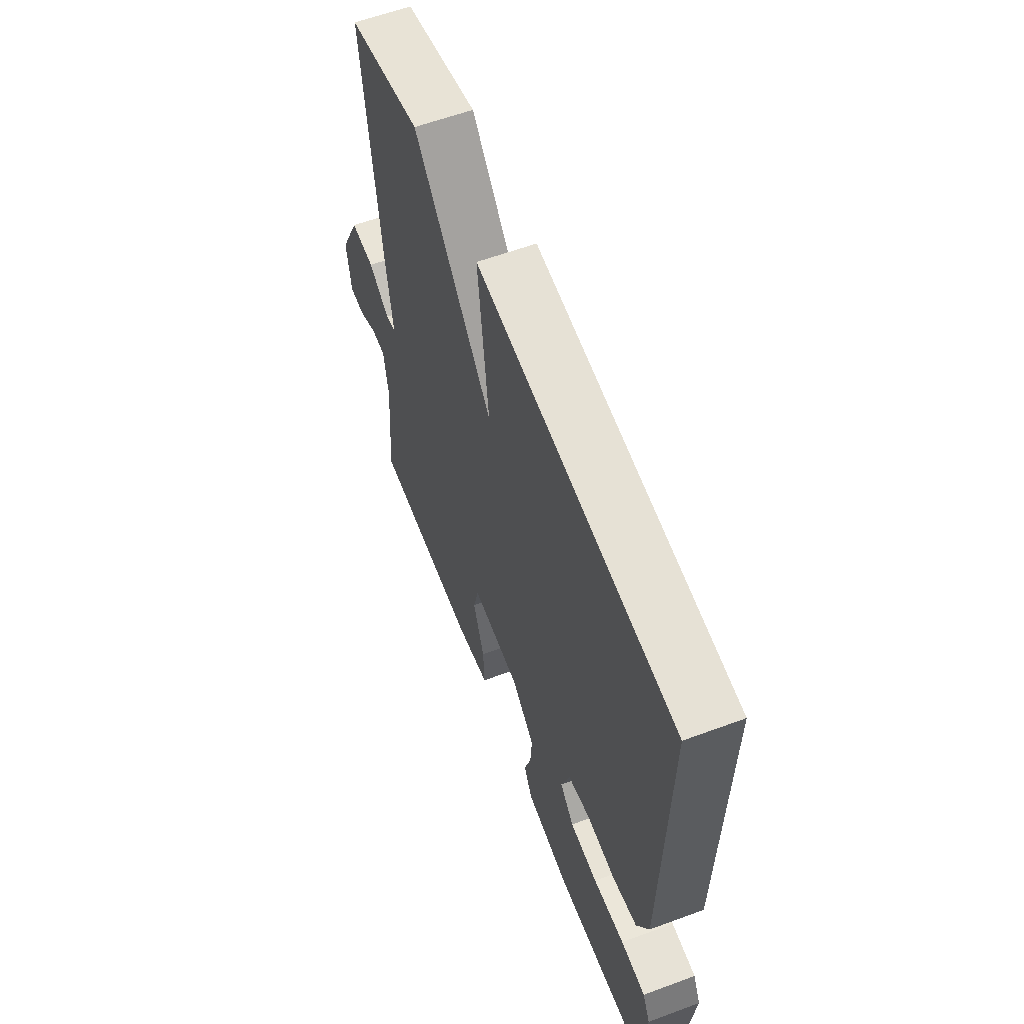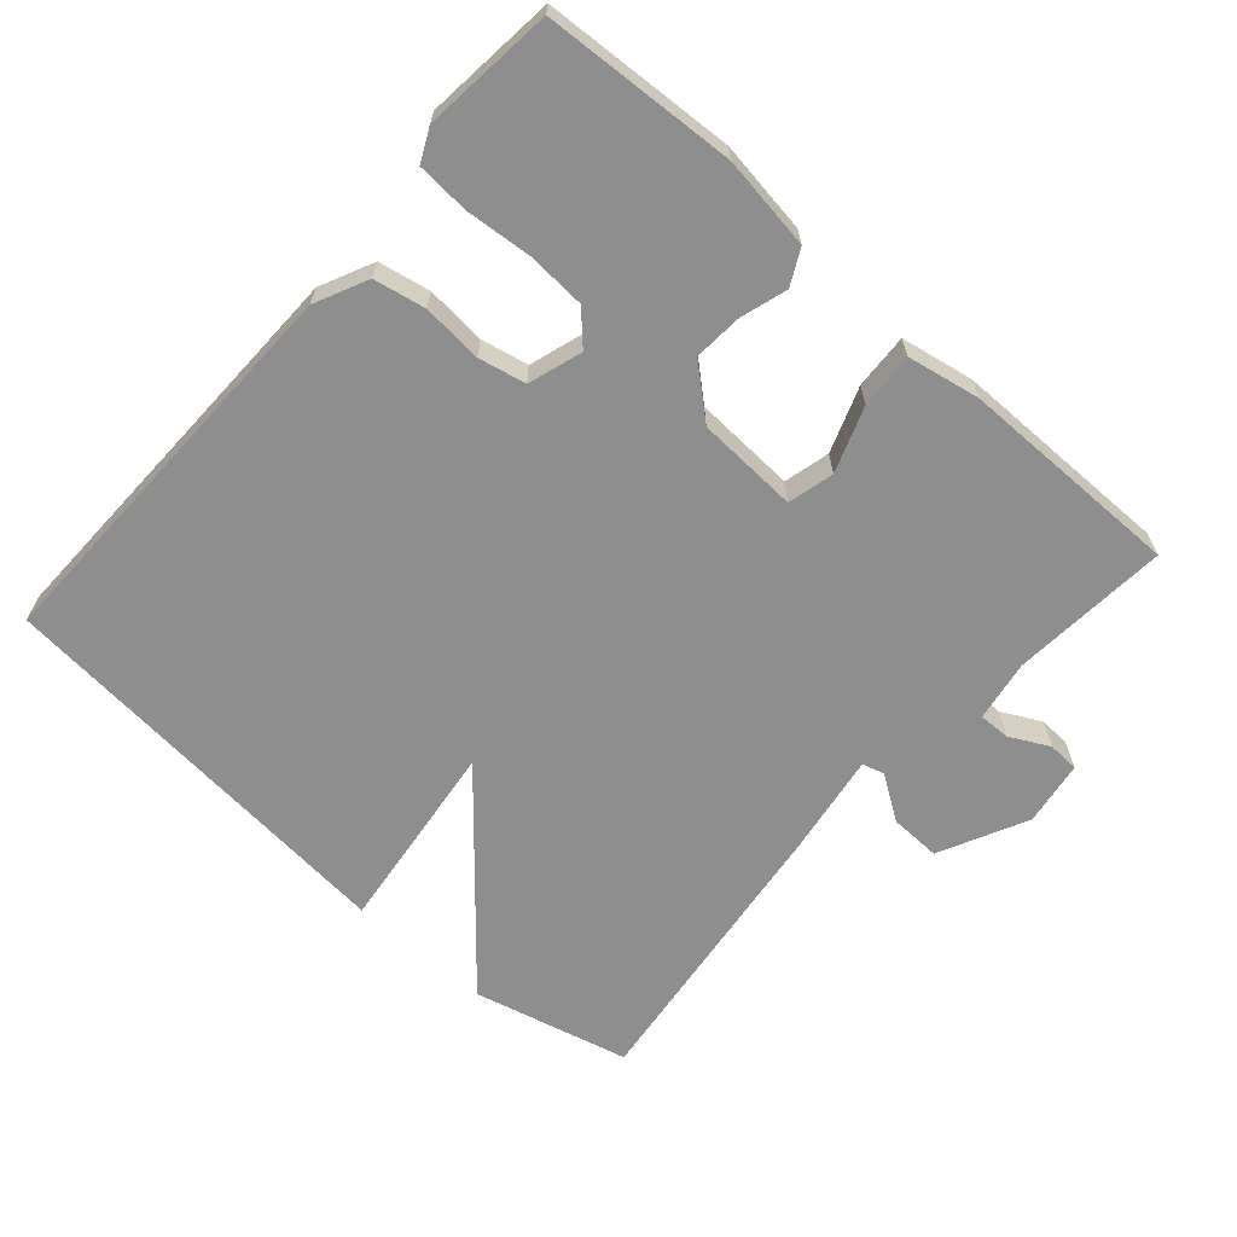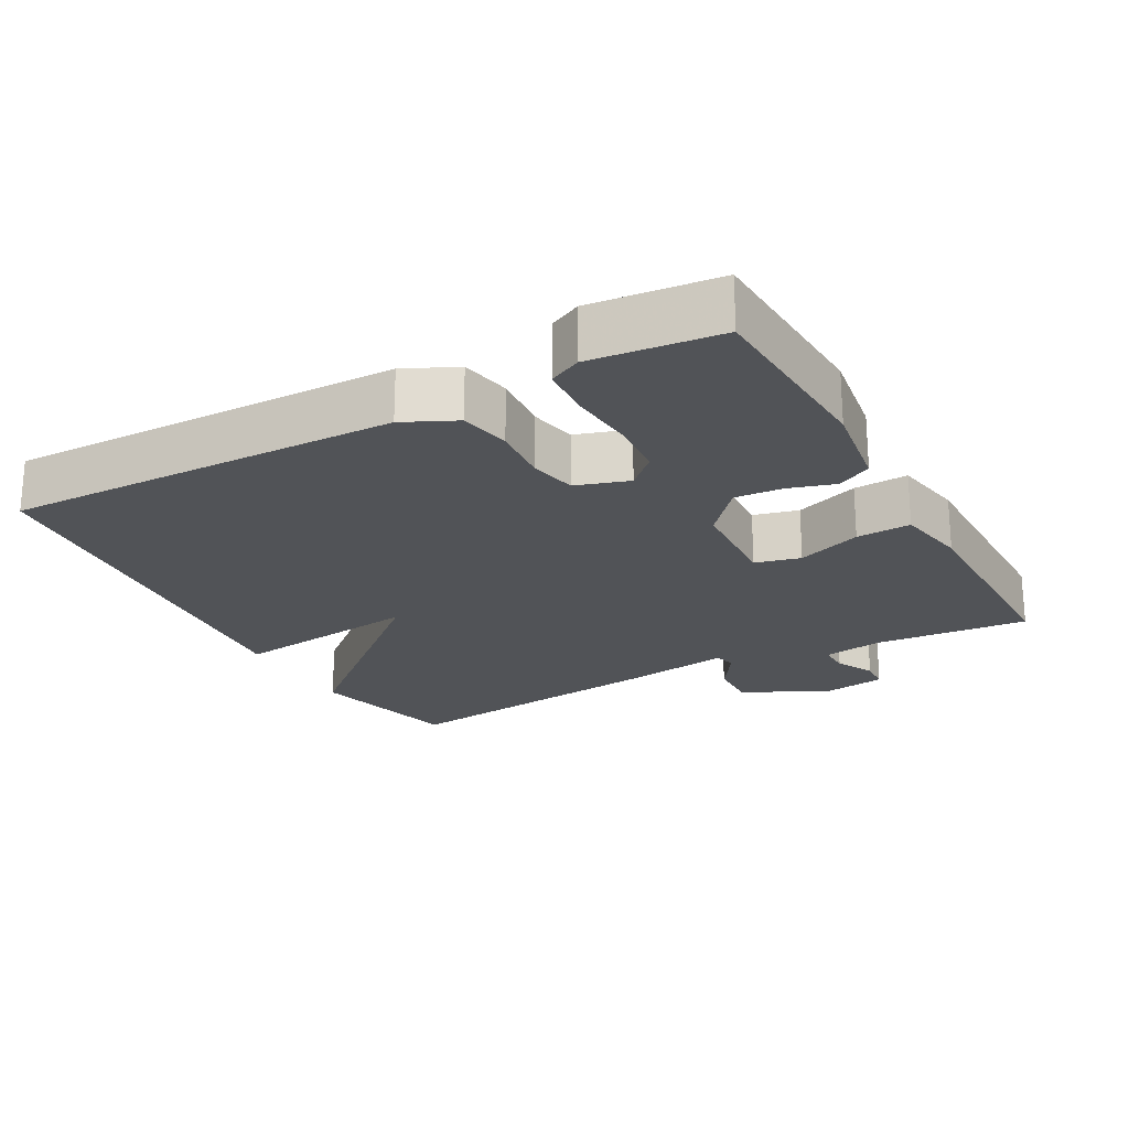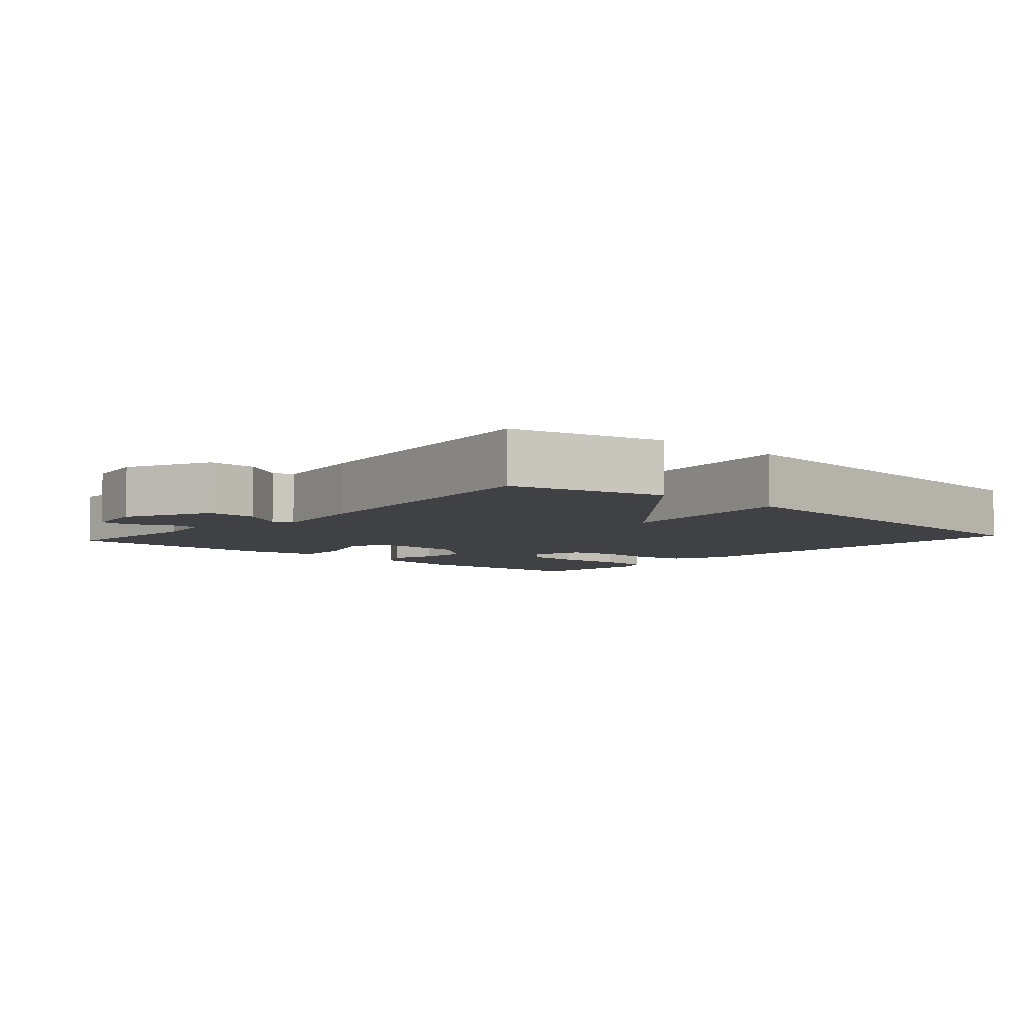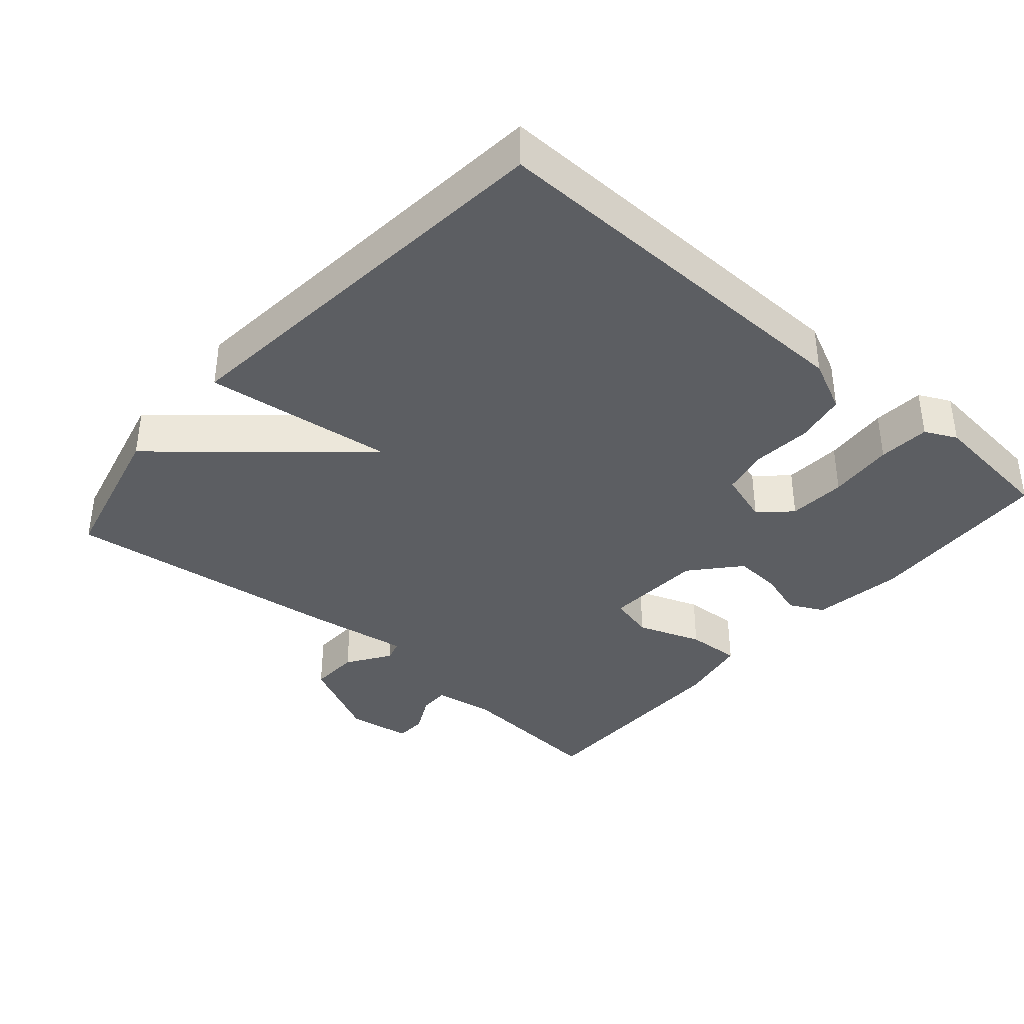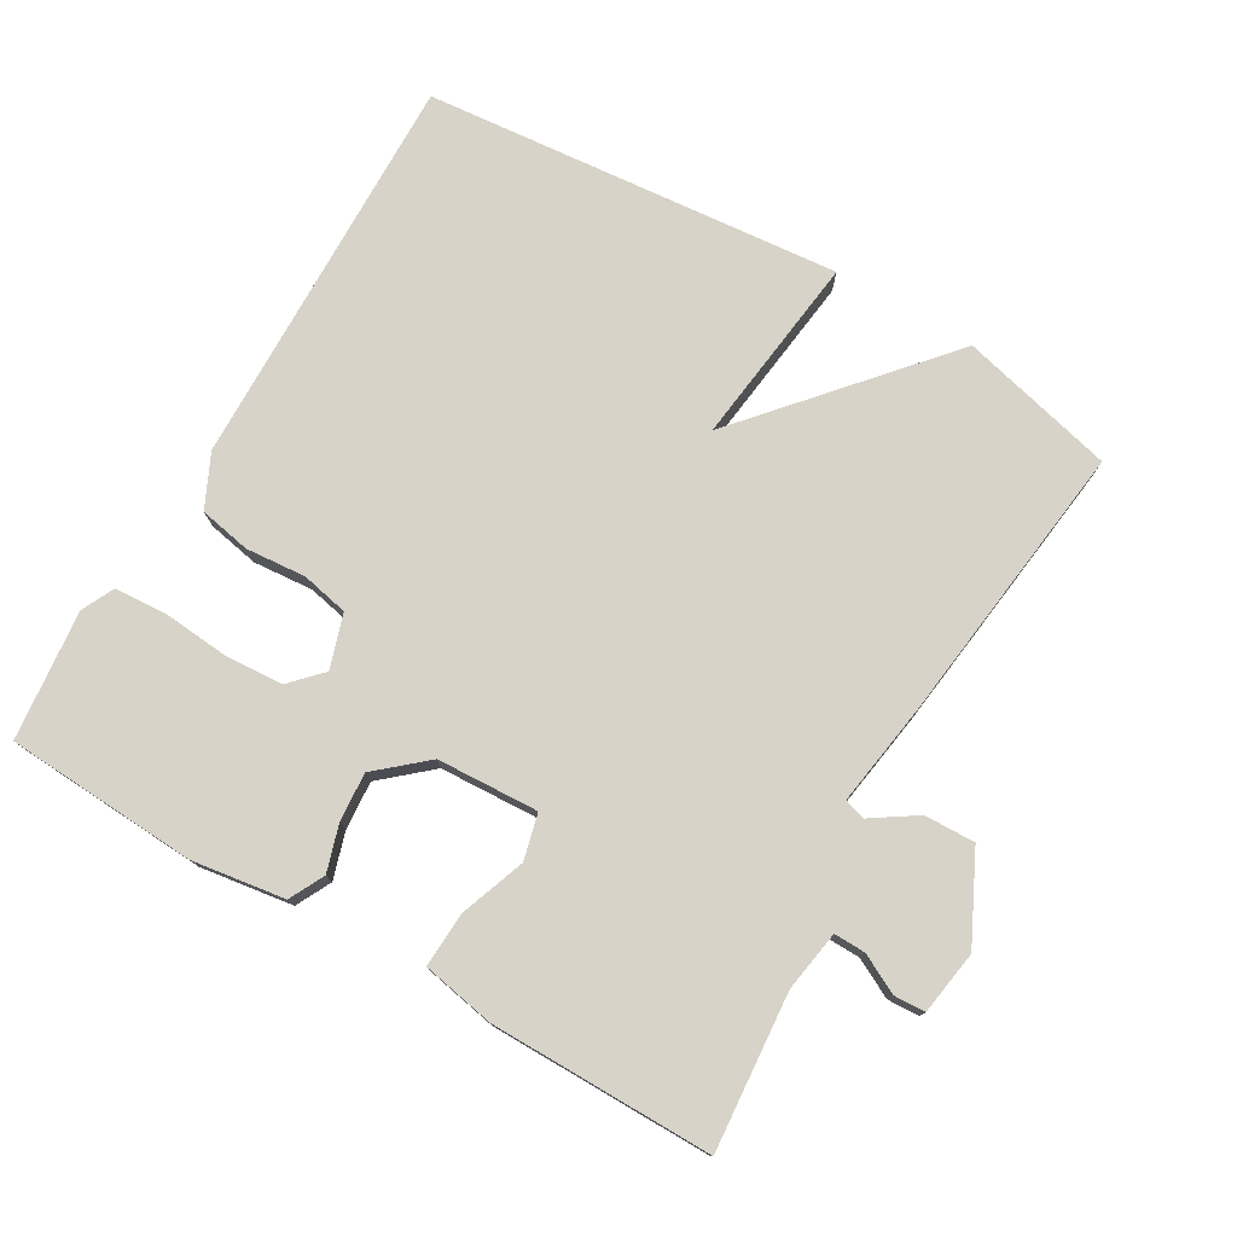
<metadata>
{"format":"obj","ext":"obj","renderer":"f3d","projection":"perspective","resolution":1024,"background":"white","views":[{"elev":59.8,"azim":69.2,"up":"+Z"},{"elev":-65.0,"azim":138.6,"up":"+Y"},{"elev":-22.2,"azim":118.7,"up":"+Y"},{"elev":-5.9,"azim":-41.5,"up":"+Y"},{"elev":-37.8,"azim":48.9,"up":"+Y"},{"elev":77.0,"azim":-149.8,"up":"+Y"}]}
</metadata>
<code>
v -0.5 0.07 -0.5
v -0.482 0.07 -0.281
v -0.496 0.07 -0.196
v -0.54 0.07 -0.197
v -0.594 0.07 -0.225
v -0.638 0.07 -0.223
v -0.652 0.07 -0.133
v -0.592 0.07 -0.011
v -0.521 0.07 -0.013
v -0.459 0.07 -0.054
v -0.429 0.07 -0.045
v -0.451 0.07 0.1
v -0.5 0.07 0.5
v -0.283 0.07 0.554
v -0.05 0.07 0.286
v -0.083 0.07 0.554
v 0.5 0.07 0.5
v 0.489 0.07 -0.058
v 0.454 0.07 -0.132
v 0.382 0.07 -0.146
v 0.298 0.07 -0.139
v 0.232 0.07 -0.153
v 0.208 0.07 -0.228
v 0.249 0.07 -0.271
v 0.331 0.07 -0.276
v 0.424 0.07 -0.268
v 0.497 0.07 -0.273
v 0.519 0.07 -0.318
v 0.5 0.07 -0.5
v 0.232 0.07 -0.515
v 0.102 0.07 -0.496
v 0.077 0.07 -0.447
v 0.097 0.07 -0.382
v 0.102 0.07 -0.314
v 0.034 0.07 -0.255
v -0.108 0.07 -0.248
v -0.124 0.07 -0.312
v -0.091 0.07 -0.403
v -0.087 0.07 -0.48
v -0.188 0.07 -0.499
v -0.5 0 -0.5
v -0.482 0 -0.281
v -0.496 0 -0.196
v -0.54 0 -0.197
v -0.594 0 -0.225
v -0.638 0 -0.223
v -0.652 0 -0.133
v -0.592 0 -0.011
v -0.521 0 -0.013
v -0.459 0 -0.054
v -0.429 0 -0.045
v -0.451 0 0.1
v -0.5 0 0.5
v -0.283 0 0.554
v -0.05 0 0.286
v -0.083 0 0.554
v 0.5 0 0.5
v 0.489 0 -0.058
v 0.454 0 -0.132
v 0.382 0 -0.146
v 0.298 0 -0.139
v 0.232 0 -0.153
v 0.208 0 -0.228
v 0.249 0 -0.271
v 0.331 0 -0.276
v 0.424 0 -0.268
v 0.497 0 -0.273
v 0.519 0 -0.318
v 0.5 0 -0.5
v 0.232 0 -0.515
v 0.102 0 -0.496
v 0.077 0 -0.447
v 0.097 0 -0.382
v 0.102 0 -0.314
v 0.034 0 -0.255
v -0.108 0 -0.248
v -0.124 0 -0.312
v -0.091 0 -0.403
v -0.087 0 -0.48
v -0.188 0 -0.499
f 40 1 2
f 39 40 2
f 38 39 2
f 37 38 2
f 36 37 2 3
f 35 36 3
f 31 32 33
f 30 31 33
f 29 30 33
f 28 29 33
f 27 28 33
f 26 27 33
f 25 26 33
f 24 25 33 34
f 23 24 34 35
f 19 20 21
f 18 19 21
f 17 18 21
f 16 17 21
f 15 16 21
f 15 21 22
f 14 15 22
f 13 14 22
f 12 13 22
f 11 12 22
f 23 35 3
f 22 23 3
f 11 22 3
f 10 11 3
f 8 9 10
f 7 8 10
f 6 7 10
f 5 6 10
f 4 5 10
f 3 4 10
f 42 41 80
f 42 80 79
f 42 79 78
f 42 78 77
f 43 42 77 76
f 43 76 75
f 73 72 71
f 73 71 70
f 73 70 69
f 73 69 68
f 73 68 67
f 73 67 66
f 73 66 65
f 74 73 65 64
f 75 74 64 63
f 61 60 59
f 61 59 58
f 61 58 57
f 61 57 56
f 61 56 55
f 62 61 55
f 62 55 54
f 62 54 53
f 62 53 52
f 62 52 51
f 43 75 63
f 43 63 62
f 43 62 51
f 43 51 50
f 50 49 48
f 50 48 47
f 50 47 46
f 50 46 45
f 50 45 44
f 50 44 43
f 1 41 42 2
f 2 42 43 3
f 3 43 44 4
f 4 44 45 5
f 5 45 46 6
f 6 46 47 7
f 7 47 48 8
f 8 48 49 9
f 9 49 50 10
f 10 50 51 11
f 11 51 52 12
f 12 52 53 13
f 13 53 54 14
f 14 54 55 15
f 15 55 56 16
f 16 56 57 17
f 17 57 58 18
f 18 58 59 19
f 19 59 60 20
f 20 60 61 21
f 21 61 62 22
f 22 62 63 23
f 23 63 64 24
f 24 64 65 25
f 25 65 66 26
f 26 66 67 27
f 27 67 68 28
f 28 68 69 29
f 29 69 70 30
f 30 70 71 31
f 31 71 72 32
f 32 72 73 33
f 33 73 74 34
f 34 74 75 35
f 35 75 76 36
f 36 76 77 37
f 37 77 78 38
f 38 78 79 39
f 39 79 80 40
f 40 80 41 1

</code>
